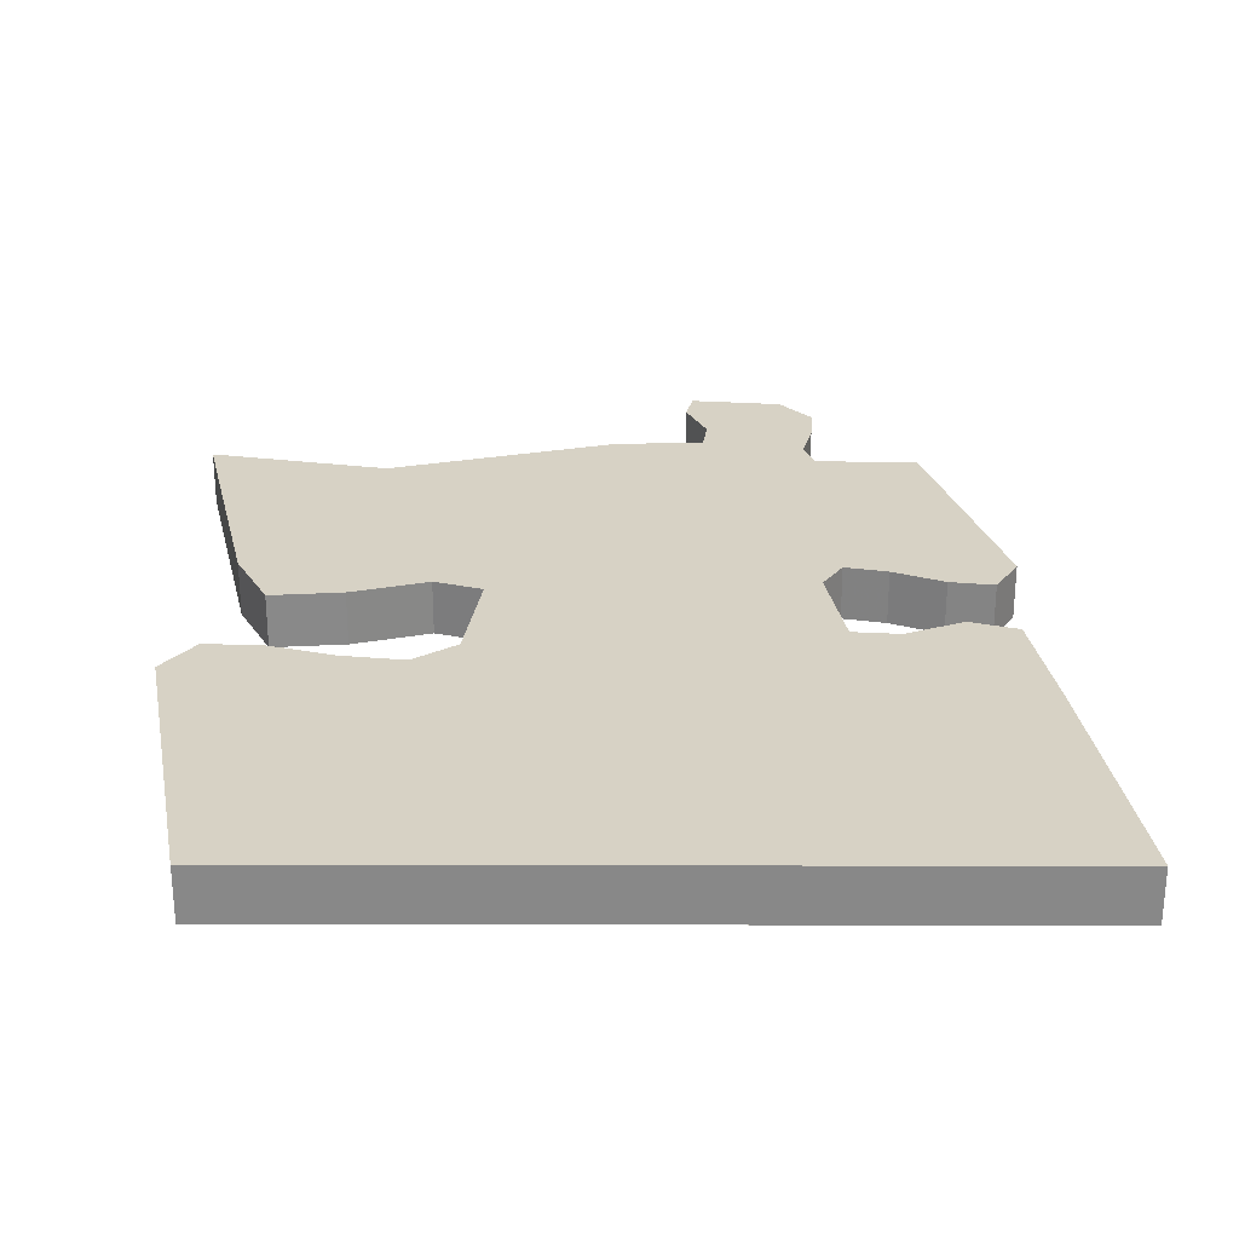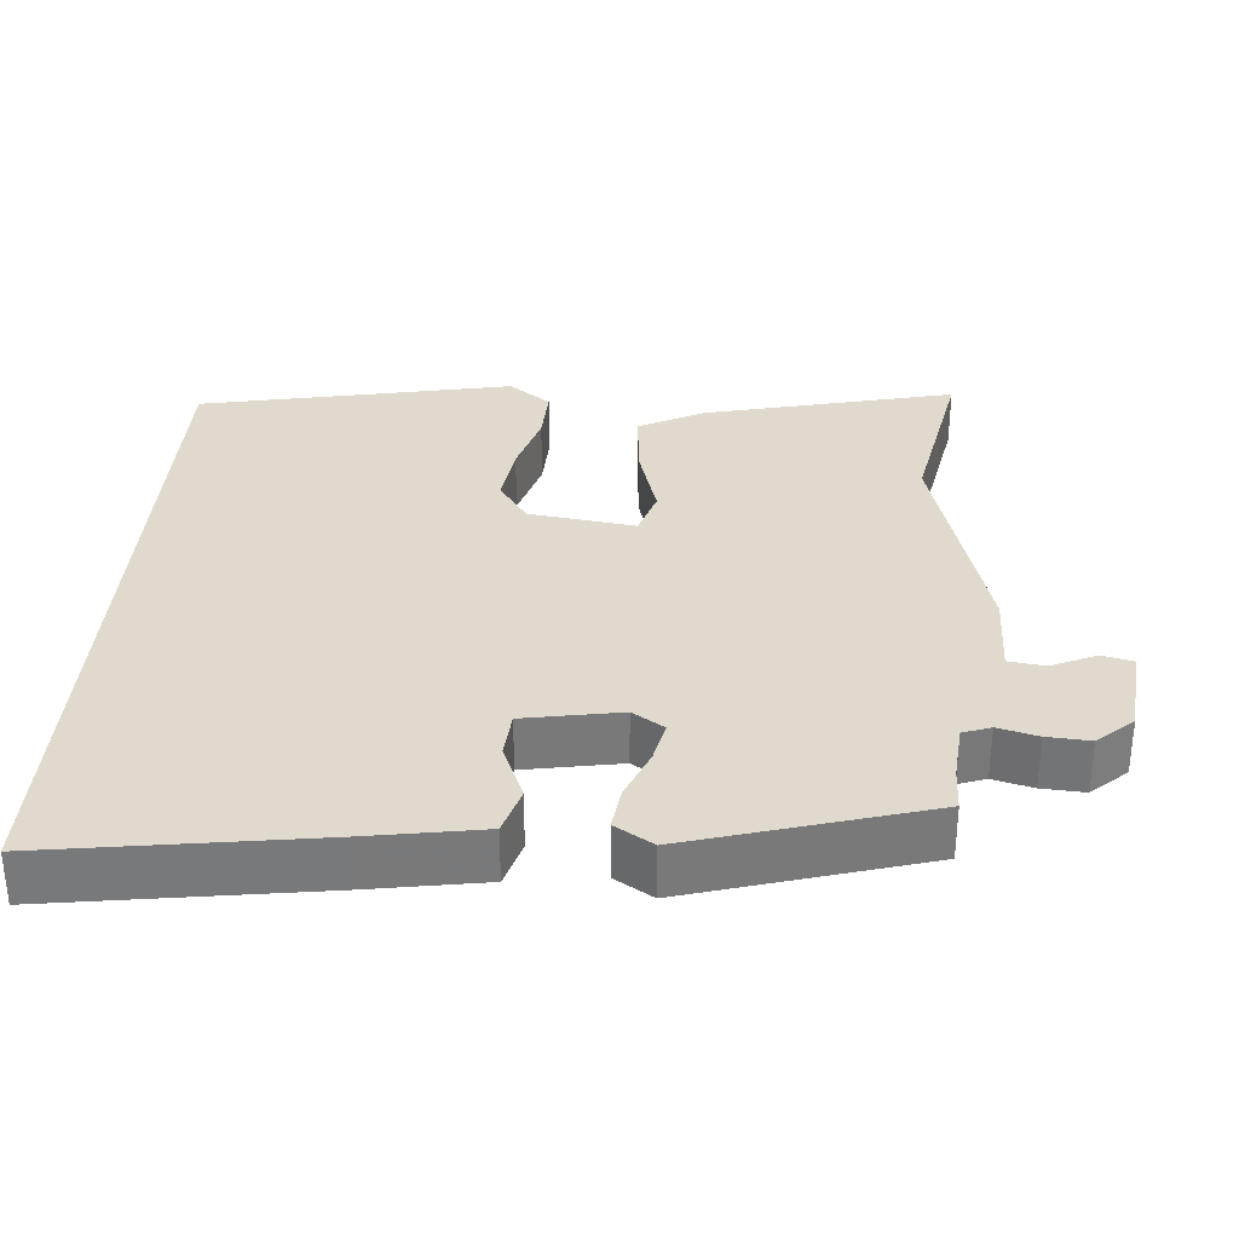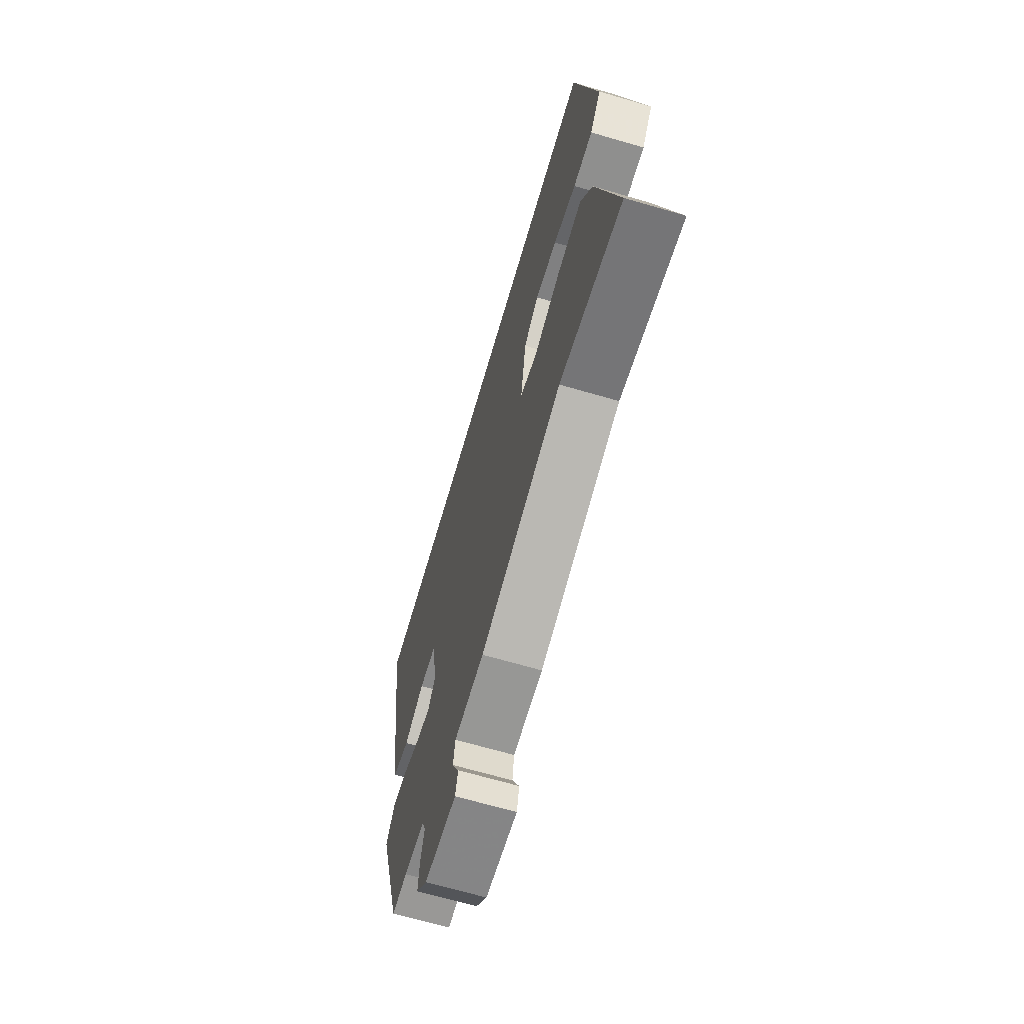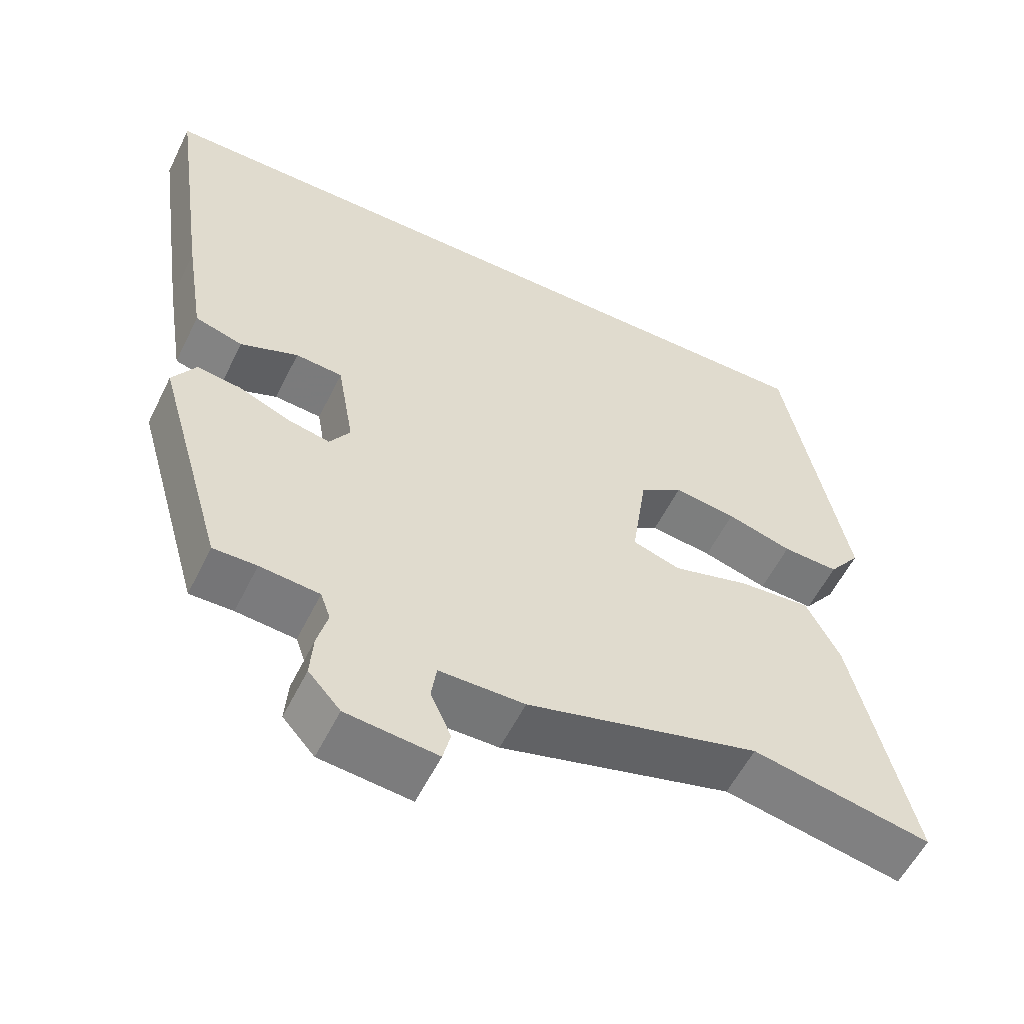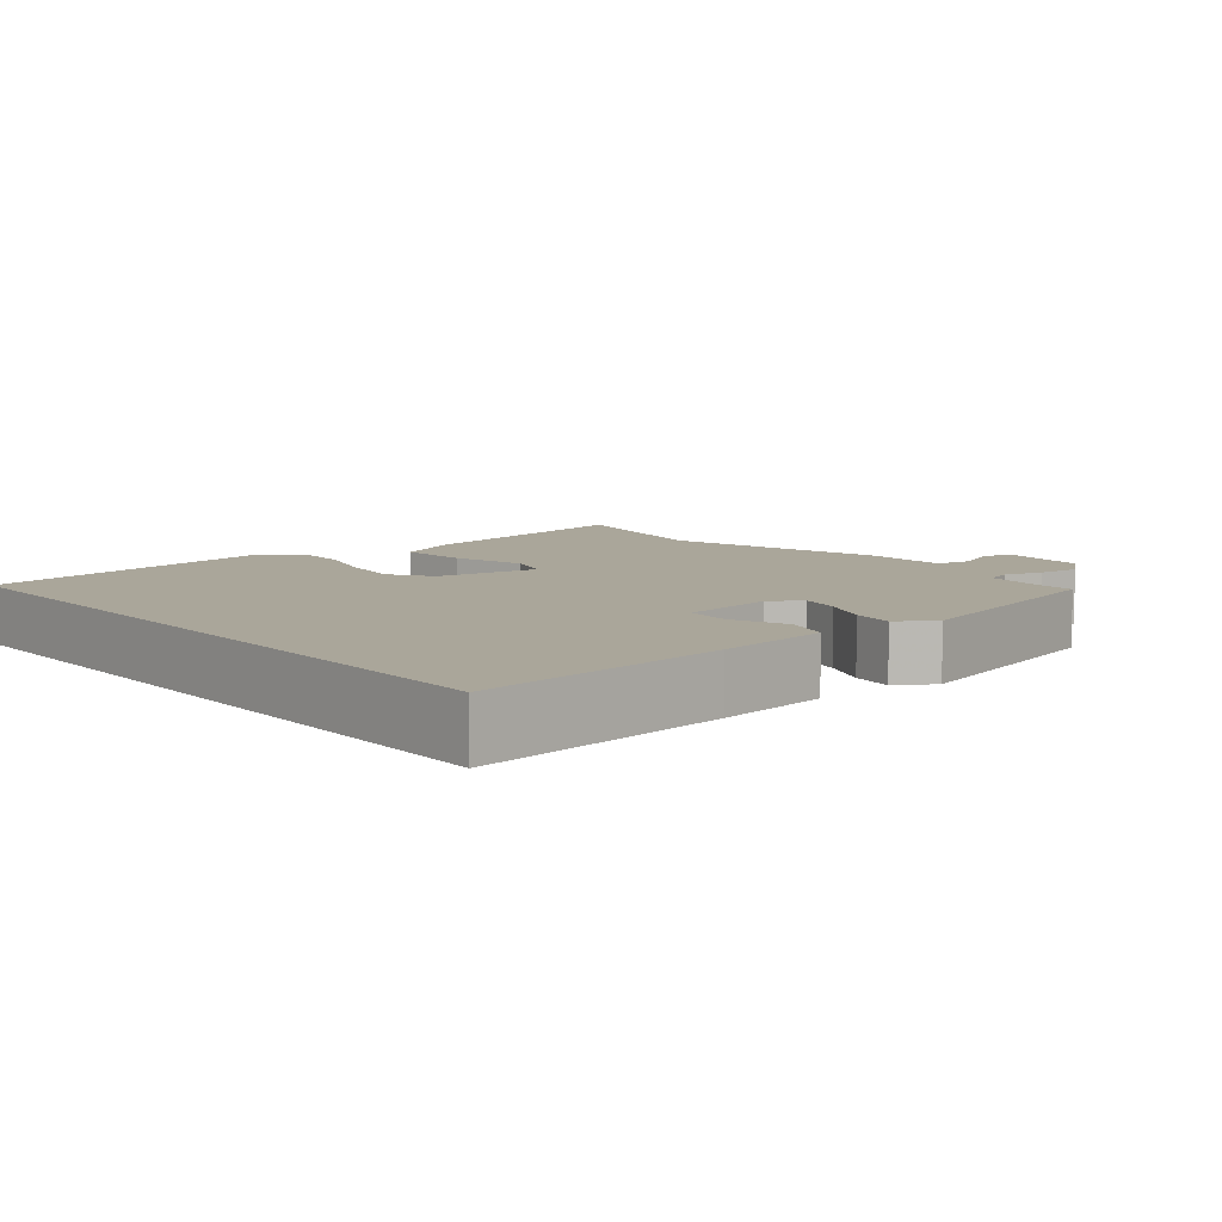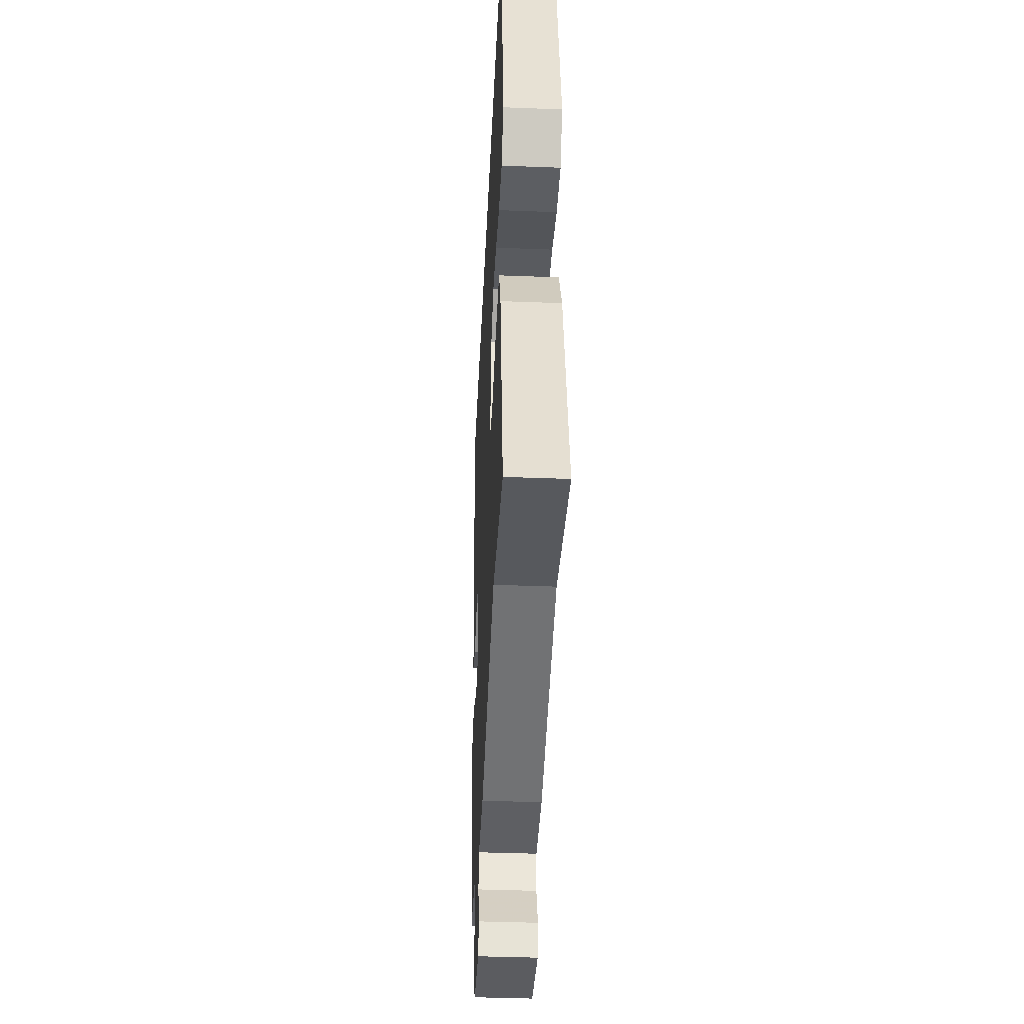
<metadata>
{"format":"obj","ext":"obj","renderer":"f3d","projection":"perspective","resolution":1024,"background":"white","views":[{"elev":27.2,"azim":0.1,"up":"+Y"},{"elev":32.6,"azim":94.1,"up":"+Y"},{"elev":-67.6,"azim":-106.3,"up":"+Z"},{"elev":-56.9,"azim":153.9,"up":"+Z"},{"elev":7.8,"azim":51.3,"up":"+Y"},{"elev":-40.2,"azim":-92.7,"up":"+Z"}]}
</metadata>
<code>
v -0.32 0.07 -0.465
v -0.555 0.07 -0.511
v -0.478 0.07 -0.18
v -0.434 0.07 -0.093
v -0.339 0.07 -0.101
v -0.238 0.07 -0.13
v -0.175 0.07 -0.11
v -0.195 0.07 0.031
v -0.252 0.07 0.07
v -0.334 0.07 0.059
v -0.42 0.07 0.034
v -0.494 0.07 0.031
v -0.536 0.07 0.087
v -0.455 0.07 0.5
v 0.529 0.07 0.5
v 0.479 0.07 0.149
v 0.454 0.07 -0.007
v 0.391 0.07 -0.026
v 0.315 0.07 0.005
v 0.253 0.07 0
v 0.231 0.07 -0.128
v 0.258 0.07 -0.17
v 0.314 0.07 -0.158
v 0.381 0.07 -0.13
v 0.439 0.07 -0.122
v 0.47 0.07 -0.173
v 0.38 0.07 -0.486
v 0.323 0.07 -0.485
v 0.245 0.07 -0.492
v 0.232 0.07 -0.529
v 0.246 0.07 -0.582
v 0.25 0.07 -0.639
v 0.208 0.07 -0.686
v 0.088 0.07 -0.698
v 0.078 0.07 -0.657
v 0.105 0.07 -0.597
v 0.098 0.07 -0.549
v -0.014 0.07 -0.548
v -0.32 0 -0.465
v -0.555 0 -0.511
v -0.478 0 -0.18
v -0.434 0 -0.093
v -0.339 0 -0.101
v -0.238 0 -0.13
v -0.175 0 -0.11
v -0.195 0 0.031
v -0.252 0 0.07
v -0.334 0 0.059
v -0.42 0 0.034
v -0.494 0 0.031
v -0.536 0 0.087
v -0.455 0 0.5
v 0.529 0 0.5
v 0.479 0 0.149
v 0.454 0 -0.007
v 0.391 0 -0.026
v 0.315 0 0.005
v 0.253 0 0
v 0.231 0 -0.128
v 0.258 0 -0.17
v 0.314 0 -0.158
v 0.381 0 -0.13
v 0.439 0 -0.122
v 0.47 0 -0.173
v 0.38 0 -0.486
v 0.323 0 -0.485
v 0.245 0 -0.492
v 0.232 0 -0.529
v 0.246 0 -0.582
v 0.25 0 -0.639
v 0.208 0 -0.686
v 0.088 0 -0.698
v 0.078 0 -0.657
v 0.105 0 -0.597
v 0.098 0 -0.549
v -0.014 0 -0.548
f 37 38 1
f 34 35 36
f 33 34 36
f 32 33 36
f 31 32 36
f 30 31 36
f 29 30 36 37
f 26 27 28
f 25 26 28
f 24 25 28
f 23 24 28
f 22 23 28 29
f 29 37 1
f 22 29 1
f 21 22 1
f 17 18 19
f 16 17 19
f 15 16 19
f 14 15 19
f 14 19 20
f 12 13 14
f 11 12 14
f 10 11 14
f 9 10 14
f 14 20 21
f 9 14 21
f 8 9 21
f 4 5 6
f 3 4 6
f 2 3 6
f 1 2 6
f 1 6 7
f 21 1 7
f 7 8 21
f 39 76 75
f 74 73 72
f 74 72 71
f 74 71 70
f 74 70 69
f 74 69 68
f 75 74 68 67
f 66 65 64
f 66 64 63
f 66 63 62
f 66 62 61
f 67 66 61 60
f 39 75 67
f 39 67 60
f 39 60 59
f 57 56 55
f 57 55 54
f 57 54 53
f 57 53 52
f 58 57 52
f 52 51 50
f 52 50 49
f 52 49 48
f 52 48 47
f 59 58 52
f 59 52 47
f 59 47 46
f 44 43 42
f 44 42 41
f 44 41 40
f 44 40 39
f 45 44 39
f 45 39 59
f 59 46 45
f 1 39 40 2
f 2 40 41 3
f 3 41 42 4
f 4 42 43 5
f 5 43 44 6
f 6 44 45 7
f 7 45 46 8
f 8 46 47 9
f 9 47 48 10
f 10 48 49 11
f 11 49 50 12
f 12 50 51 13
f 13 51 52 14
f 14 52 53 15
f 15 53 54 16
f 16 54 55 17
f 17 55 56 18
f 18 56 57 19
f 19 57 58 20
f 20 58 59 21
f 21 59 60 22
f 22 60 61 23
f 23 61 62 24
f 24 62 63 25
f 25 63 64 26
f 26 64 65 27
f 27 65 66 28
f 28 66 67 29
f 29 67 68 30
f 30 68 69 31
f 31 69 70 32
f 32 70 71 33
f 33 71 72 34
f 34 72 73 35
f 35 73 74 36
f 36 74 75 37
f 37 75 76 38
f 38 76 39 1

</code>
